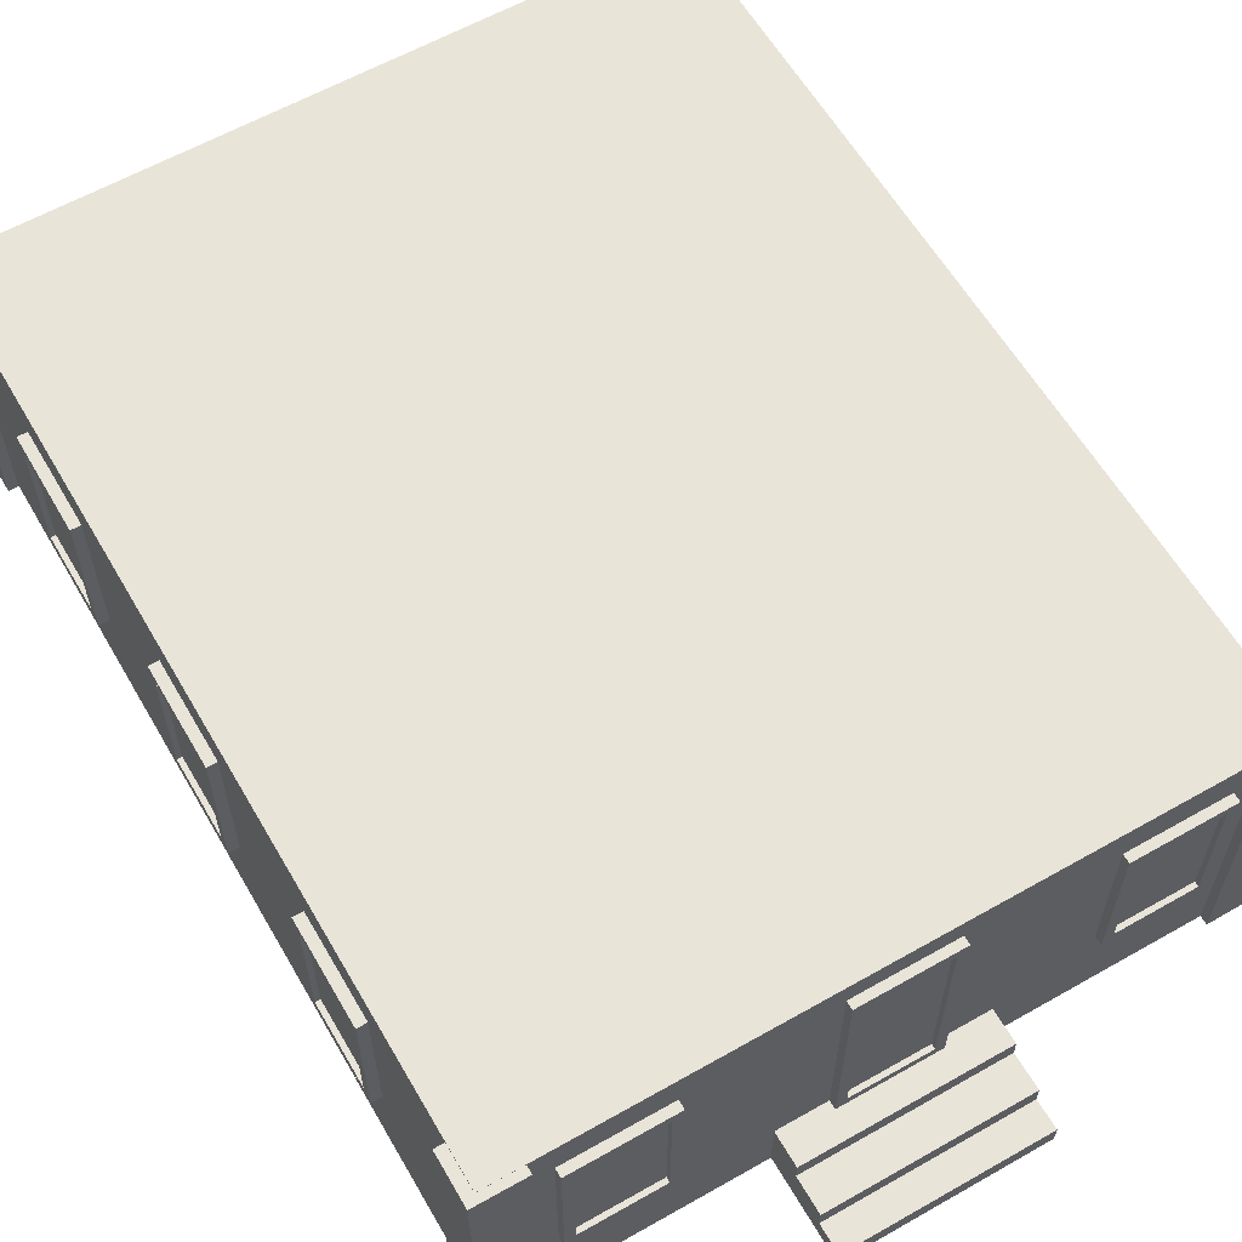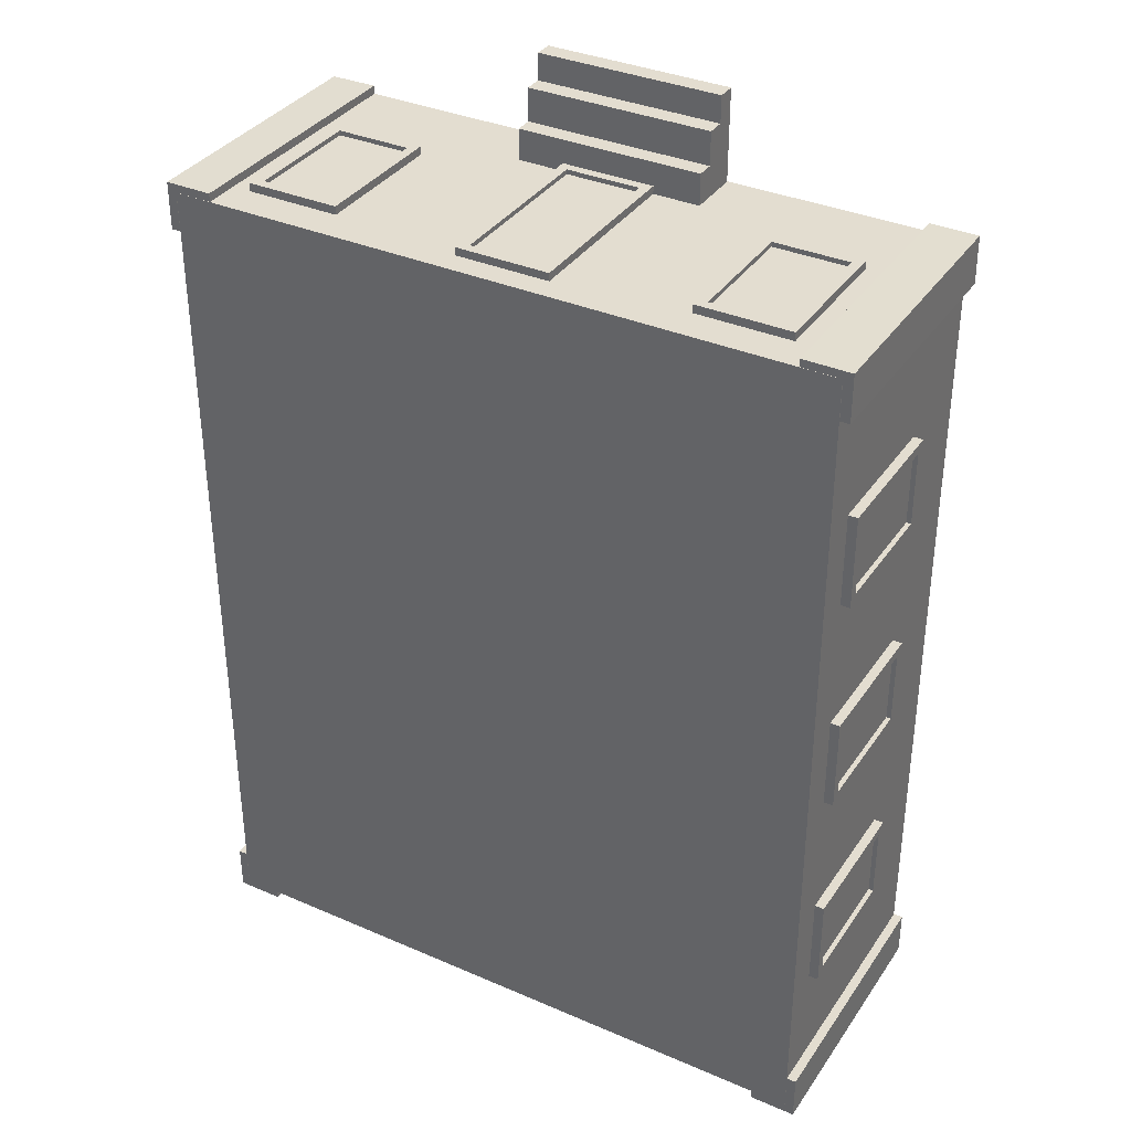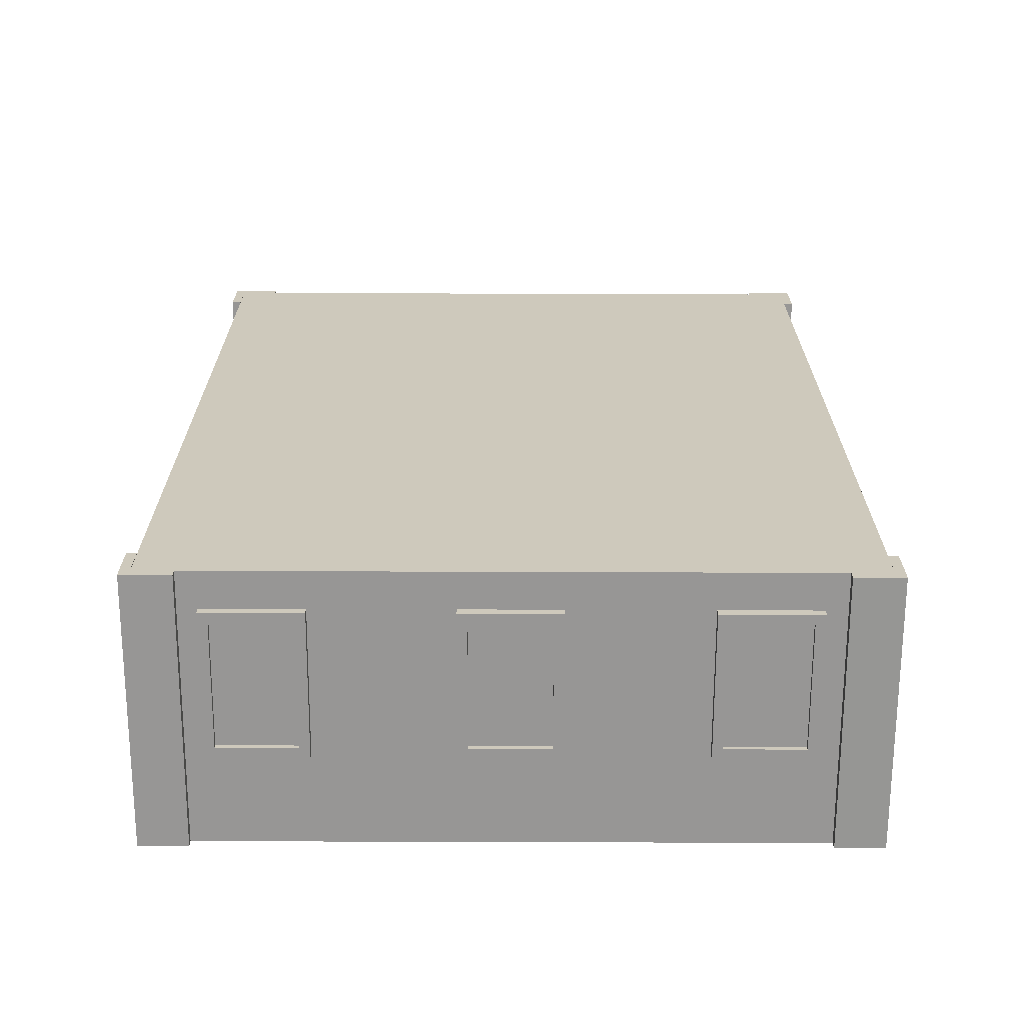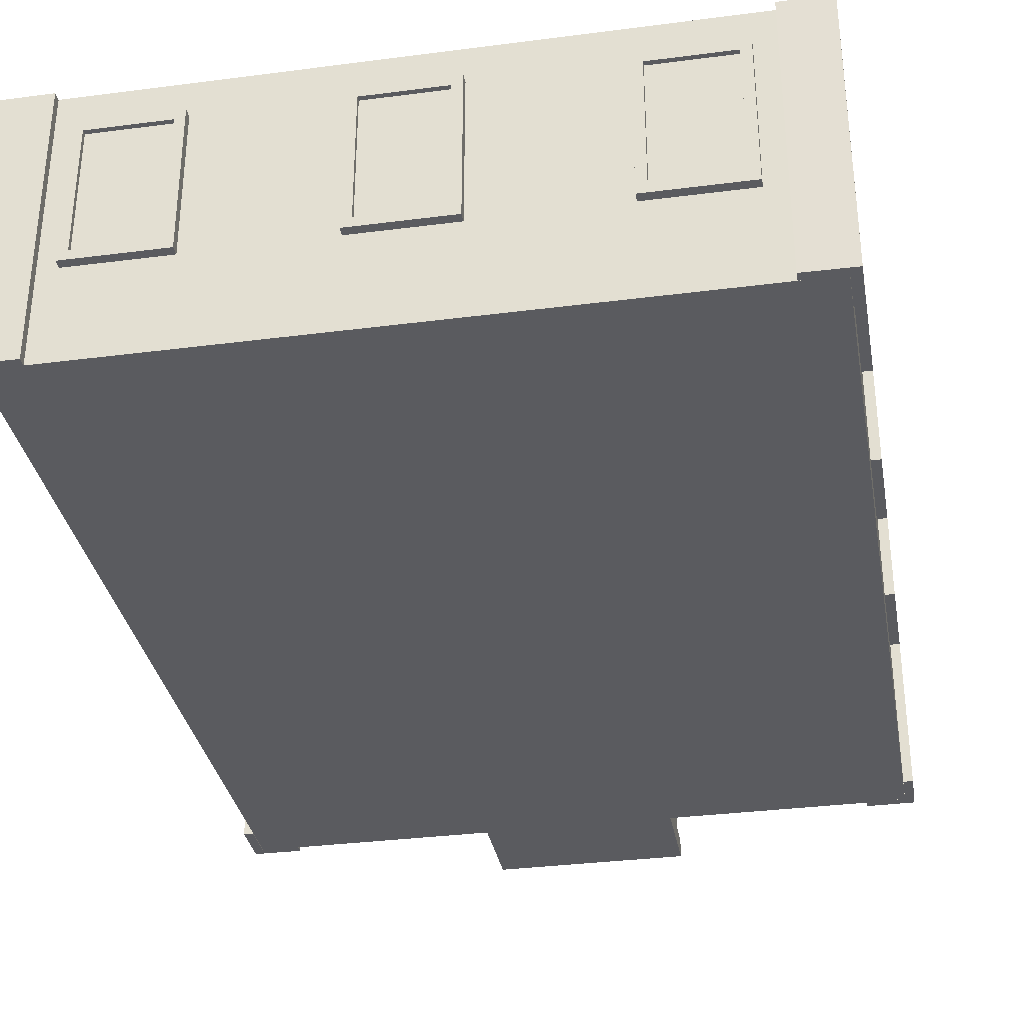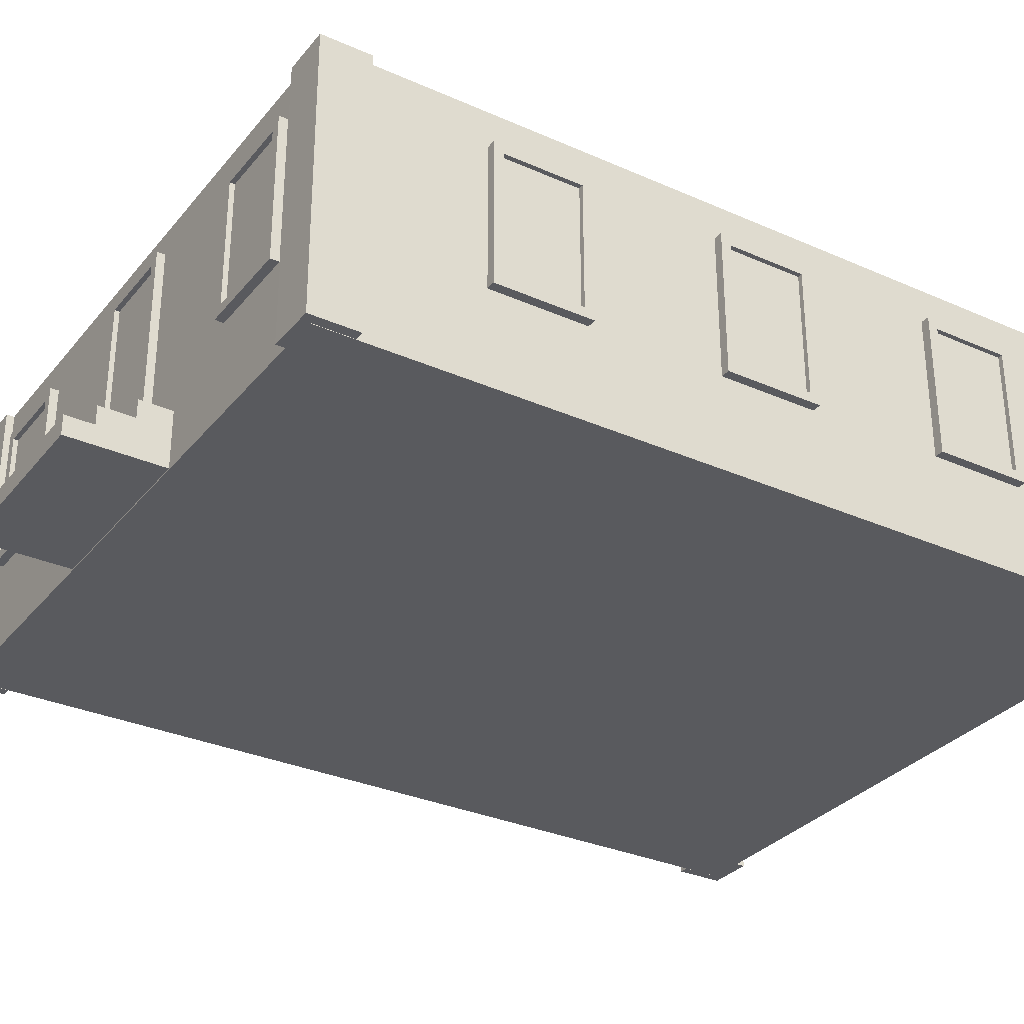
<metadata>
{"format":"obj","ext":"obj","renderer":"f3d","projection":"perspective","resolution":1024,"background":"white","views":[{"elev":60.6,"azim":-30.1,"up":"+Y"},{"elev":35.6,"azim":-150.3,"up":"+Z"},{"elev":-67.8,"azim":179.8,"up":"+Z"},{"elev":-33.2,"azim":-169.9,"up":"+Y"},{"elev":-31.5,"azim":57.8,"up":"+Y"}]}
</metadata>
<code>
o Cube.003_Cube.256
v 2.407 1.285 5.51
v 2.407 2.845 5.51
v 2.287 2.965 5.51
v 2.287 1.165 5.51
v 2.407 1.285 5.45
v 2.407 2.845 5.45
v 3.367 2.845 5.51
v 3.367 2.845 5.45
v 3.487 2.965 5.51
v 3.367 1.285 5.51
v 3.487 1.165 5.51
v 3.367 1.285 5.45
v 3.487 2.965 5.39
v 2.287 2.965 5.39
v 3.487 1.165 5.39
v 3.367 2.845 5.39
v 2.407 2.845 5.39
v 3.367 1.285 5.39
v 2.407 1.285 5.39
v 2.287 1.165 5.39
v 4.313 2.845 0.4814
v 4.313 1.285 0.4814
v 4.253 1.285 0.4814
v 4.253 2.845 0.4814
v 4.313 2.965 0.6014
v 4.313 1.165 0.6014
v 4.313 1.285 -0.4786
v 4.313 1.165 -0.5986
v 4.253 1.285 -0.4786
v 4.313 2.845 -0.4786
v 4.253 2.845 -0.4786
v 4.313 2.965 -0.5986
v 4.193 2.965 -0.5986
v 4.193 2.965 0.6014
v 4.193 1.165 -0.5986
v 4.193 1.165 0.6014
v 4.193 2.845 0.4814
v 4.193 1.285 0.4814
v 4.193 2.845 -0.4786
v 4.193 1.285 -0.4786
v -3.341 1.285 5.51
v -3.341 2.845 5.51
v -3.461 2.965 5.51
v -3.461 1.165 5.51
v -3.341 1.285 5.45
v -3.341 2.845 5.45
v -2.381 2.845 5.51
v -2.381 2.845 5.45
v -2.261 2.965 5.51
v -2.381 1.285 5.51
v -2.381 1.285 5.45
v -2.261 1.165 5.51
v -3.461 1.165 5.39
v -2.261 1.165 5.39
v -2.261 2.965 5.39
v -2.381 1.285 5.39
v -2.381 2.845 5.39
v -3.341 1.285 5.39
v -3.341 2.845 5.39
v -3.461 2.965 5.39
v -2.387 1.285 -5.508
v -2.387 2.845 -5.508
v -2.267 2.965 -5.508
v -2.267 1.165 -5.508
v -2.387 1.285 -5.448
v -2.387 2.845 -5.448
v -3.347 2.845 -5.508
v -3.347 2.845 -5.448
v -3.467 2.965 -5.508
v -3.347 1.285 -5.508
v -3.467 1.165 -5.508
v -3.347 1.285 -5.448
v -3.467 2.965 -5.388
v -2.267 2.965 -5.388
v -3.467 1.165 -5.388
v -3.347 2.845 -5.388
v -2.387 2.845 -5.388
v -3.347 1.285 -5.388
v -2.387 1.285 -5.388
v -2.267 1.165 -5.388
v 3.361 1.285 -5.508
v 3.361 2.845 -5.508
v 3.481 2.965 -5.508
v 3.481 1.165 -5.508
v 3.361 1.285 -5.448
v 3.361 2.845 -5.448
v 2.401 2.845 -5.508
v 2.401 2.845 -5.448
v 2.281 2.965 -5.508
v 2.401 1.285 -5.508
v 2.401 1.285 -5.448
v 2.281 1.165 -5.508
v 3.481 1.165 -5.388
v 2.281 1.165 -5.388
v 2.281 2.965 -5.388
v 2.401 1.285 -5.388
v 2.401 2.845 -5.388
v 3.361 1.285 -5.388
v 3.361 2.845 -5.388
v 3.481 2.965 -5.388
v 0.496 1.285 -5.508
v 0.496 2.845 -5.508
v 0.616 2.965 -5.508
v 0.616 1.165 -5.508
v 0.496 1.285 -5.448
v 0.496 2.845 -5.448
v -0.464 2.845 -5.508
v -0.464 2.845 -5.448
v -0.584 2.965 -5.508
v -0.464 1.285 -5.508
v -0.584 1.165 -5.508
v -0.464 1.285 -5.448
v -0.584 2.965 -5.388
v 0.616 2.965 -5.388
v -0.584 1.165 -5.388
v -0.464 2.845 -5.388
v 0.496 2.845 -5.388
v -0.464 1.285 -5.388
v 0.496 1.285 -5.388
v 0.616 1.165 -5.388
v -4.325 1.285 2.392
v -4.325 2.845 2.392
v -4.325 2.965 2.272
v -4.325 1.165 2.272
v -4.265 1.285 2.392
v -4.265 2.845 2.392
v -4.325 2.845 3.352
v -4.265 2.845 3.352
v -4.325 2.965 3.472
v -4.325 1.285 3.352
v -4.265 1.285 3.352
v -4.325 1.165 3.472
v -4.205 1.165 2.272
v -4.205 1.165 3.472
v -4.205 2.965 3.472
v -4.205 2.965 2.272
v -4.205 1.285 2.392
v -4.205 1.285 3.352
v -4.205 2.845 2.392
v -4.205 2.845 3.352
v -4.325 1.285 -3.356
v -4.325 2.845 -3.356
v -4.325 2.965 -3.476
v -4.325 1.165 -3.476
v -4.265 1.285 -3.356
v -4.265 2.845 -3.356
v -4.325 2.845 -2.396
v -4.265 2.845 -2.396
v -4.325 2.965 -2.276
v -4.325 1.285 -2.396
v -4.325 1.165 -2.276
v -4.265 1.285 -2.396
v -4.205 2.965 -2.276
v -4.205 2.965 -3.476
v -4.205 1.165 -2.276
v -4.205 2.845 -2.396
v -4.205 2.845 -3.356
v -4.205 1.285 -2.396
v -4.205 1.285 -3.356
v -4.205 1.165 -3.476
v -4.325 1.285 -0.4904
v -4.325 2.845 -0.4904
v -4.325 2.965 -0.6104
v -4.325 1.165 -0.6104
v -4.265 1.285 -0.4904
v -4.265 2.845 -0.4904
v -4.325 2.845 0.4696
v -4.265 2.845 0.4696
v -4.325 2.965 0.5896
v -4.325 1.285 0.4696
v -4.265 1.285 0.4696
v -4.325 1.165 0.5896
v -4.205 1.165 -0.6104
v -4.205 1.165 0.5896
v -4.205 2.965 0.5896
v -4.205 1.285 0.4696
v -4.205 2.845 0.4696
v -4.205 1.285 -0.4904
v -4.205 2.845 -0.4904
v -4.205 2.965 -0.6104
v 4.313 1.285 -2.401
v 4.313 2.845 -2.401
v 4.313 2.965 -2.281
v 4.313 1.165 -2.281
v 4.253 1.285 -2.401
v 4.253 2.845 -2.401
v 4.313 2.845 -3.361
v 4.253 2.845 -3.361
v 4.313 2.965 -3.481
v 4.313 1.285 -3.361
v 4.313 1.165 -3.481
v 4.253 1.285 -3.361
v 4.193 2.965 -3.481
v 4.193 2.965 -2.281
v 4.193 1.165 -3.481
v 4.193 2.845 -3.361
v 4.193 2.845 -2.401
v 4.193 1.285 -3.361
v 4.193 1.285 -2.401
v 4.193 1.165 -2.281
v 4.313 1.285 3.347
v 4.313 2.845 3.347
v 4.313 2.965 3.467
v 4.313 1.165 3.467
v 4.253 1.285 3.347
v 4.253 2.845 3.347
v 4.313 2.845 2.387
v 4.253 2.845 2.387
v 4.313 2.965 2.267
v 4.313 1.285 2.387
v 4.253 1.285 2.387
v 4.313 1.165 2.267
v 4.193 1.165 3.467
v 4.193 1.165 2.267
v 4.193 2.965 2.267
v 4.193 1.285 2.387
v 4.193 2.845 2.387
v 4.193 1.285 3.347
v 4.193 2.845 3.347
v 4.193 2.965 3.467
v 4.198 3.42 -5.395
v 4.198 1e-05 -5.395
v -4.202 1e-05 -5.395
v -4.202 3.42 -5.395
v -4.202 3.42 5.405
v 4.198 3.42 5.405
v 4.198 6e-06 5.405
v -4.202 6e-06 5.405
v -0.48 0.8362 5.505
v -0.48 2.996 5.505
v -0.6 3.116 5.505
v -0.6 0.7162 5.505
v -0.48 0.8362 5.445
v -0.48 2.996 5.445
v 0.48 2.996 5.505
v 0.48 2.996 5.445
v 0.6 3.116 5.505
v 0.48 0.8362 5.505
v 0.6 0.7162 5.505
v 0.48 0.8362 5.445
v 0.6 3.116 5.385
v -0.6 3.116 5.385
v 0.6 0.7162 5.385
v 0.48 2.996 5.385
v -0.48 2.996 5.385
v 0.48 0.8362 5.385
v -0.48 0.8362 5.385
v -0.6 0.7162 5.385
v -1.2 0.4771 5.806
v -1.2 0.7171 5.806
v -1.2 0.7171 5.386
v -1.2 0.4771 5.386
v 1.2 0.7171 5.386
v 1.2 0.4771 5.386
v 1.2 0.4771 5.806
v 1.2 0.7171 5.806
v -1.2 0.2496 5.396
v -1.2 0.4896 5.396
v 1.2 0.4896 5.396
v 1.2 0.2496 5.396
v 1.2 0.2496 6.236
v -1.2 0.2496 6.236
v -1.2 0.4896 6.236
v 1.2 0.4896 6.236
v -1.2 0.01453 5.383
v -1.2 0.2545 5.383
v 1.2 0.2545 5.383
v 1.2 0.01453 5.383
v 1.2 0.2545 6.583
v 1.2 0.01453 6.583
v -1.2 0.01453 6.583
v -1.2 0.2545 6.583
v 4.203 0.000178 -4.901
v 4.203 3.417 -4.901
v 4.203 3.417 -5.383
v 4.203 0.000178 -5.383
v 4.317 0.000178 -5.502
v 4.323 0.000178 -4.901
v 4.323 3.417 -4.901
v 4.323 3.417 -5.501
v 3.717 0.000178 -5.382
v 3.717 0.000178 -5.502
v 3.717 3.417 -5.502
v 3.717 3.417 -5.382
v 3.723 0.000174 5.391
v 3.723 3.417 5.391
v 4.204 3.417 5.391
v 4.204 0.000174 5.391
v 4.324 0.000174 5.505
v 3.723 0.000174 5.511
v 3.723 3.417 5.511
v 4.323 3.417 5.511
v 4.324 0.000174 4.905
v 4.324 3.417 4.905
v 4.204 3.417 4.905
v 4.204 0.000174 4.905
v -3.723 0.000178 -5.391
v -3.723 3.417 -5.391
v -4.204 3.417 -5.391
v -4.204 0.000178 -5.391
v -4.324 0.000178 -5.505
v -3.723 0.000178 -5.511
v -3.723 3.417 -5.511
v -4.323 3.417 -5.511
v -4.324 0.000178 -4.905
v -4.324 3.417 -4.905
v -4.204 3.417 -4.905
v -4.204 0.000178 -4.905
v -4.318 -0.000463 5.504
v -4.324 3.416 5.502
v -4.324 3.416 4.902
v -4.324 -0.000463 4.902
v -4.204 3.416 4.902
v -4.204 -0.000463 4.902
v -4.204 -0.000463 5.384
v -3.718 -0.000463 5.504
v -3.718 3.416 5.504
v -3.718 -0.000463 5.384
v -3.718 3.416 5.384
v -4.204 3.416 5.384
f 1 2 3 4
f 2 1 5 6
f 7 2 6 8
f 2 7 9 3
f 7 10 11 9
f 10 7 8 12
f 1 10 12 5
f 13 14 3 9
f 15 13 9 11
f 16 17 14 13
f 18 16 13 15
f 19 18 15 20
f 17 19 20 14
f 20 15 11 4
f 4 3 14 20
f 10 1 4 11
f 21 22 23 24
f 22 21 25 26
f 27 22 26 28
f 22 27 29 23
f 27 30 31 29
f 30 21 24 31
f 30 27 28 32
f 21 30 32 25
f 33 34 25 32
f 35 33 32 28
f 26 25 34 36
f 37 38 36 34
f 39 37 34 33
f 40 39 33 35
f 38 40 35 36
f 36 35 28 26
f 41 42 43 44
f 42 41 45 46
f 47 42 46 48
f 42 47 49 43
f 50 47 48 51
f 47 50 52 49
f 41 50 51 45
f 50 41 44 52
f 53 54 52 44
f 54 55 49 52
f 56 57 55 54
f 58 56 54 53
f 57 59 60 55
f 59 58 53 60
f 44 43 60 53
f 55 60 43 49
f 61 62 63 64
f 62 61 65 66
f 67 62 66 68
f 62 67 69 63
f 67 70 71 69
f 70 67 68 72
f 73 74 63 69
f 75 73 69 71
f 76 77 74 73
f 78 76 73 75
f 79 78 75 80
f 77 79 80 74
f 64 63 74 80
f 80 75 71 64
f 70 61 64 71
f 61 70 72 65
f 81 82 83 84
f 82 81 85 86
f 87 82 86 88
f 82 87 89 83
f 90 87 88 91
f 87 90 92 89
f 81 90 91 85
f 90 81 84 92
f 93 94 92 84
f 94 95 89 92
f 96 97 95 94
f 98 96 94 93
f 97 99 100 95
f 99 98 93 100
f 95 100 83 89
f 84 83 100 93
f 101 102 103 104
f 102 101 105 106
f 107 102 106 108
f 102 107 109 103
f 107 110 111 109
f 110 107 108 112
f 113 114 103 109
f 115 113 109 111
f 116 117 114 113
f 118 116 113 115
f 119 118 115 120
f 117 119 120 114
f 120 115 111 104
f 104 103 114 120
f 110 101 104 111
f 101 110 112 105
f 121 122 123 124
f 122 121 125 126
f 127 122 126 128
f 122 127 129 123
f 130 127 128 131
f 127 130 132 129
f 121 130 131 125
f 130 121 124 132
f 133 134 132 124
f 134 135 129 132
f 124 123 136 133
f 137 138 134 133
f 139 137 133 136
f 140 139 136 135
f 135 136 123 129
f 138 140 135 134
f 141 142 143 144
f 142 141 145 146
f 147 142 146 148
f 142 147 149 143
f 147 150 151 149
f 150 147 148 152
f 153 154 143 149
f 155 153 149 151
f 156 157 154 153
f 158 156 153 155
f 159 158 155 160
f 157 159 160 154
f 160 155 151 144
f 144 143 154 160
f 150 141 144 151
f 141 150 152 145
f 161 162 163 164
f 162 161 165 166
f 167 162 166 168
f 162 167 169 163
f 170 167 168 171
f 167 170 172 169
f 161 170 171 165
f 170 161 164 172
f 173 174 172 164
f 174 175 169 172
f 176 177 175 174
f 178 176 174 173
f 177 179 180 175
f 179 178 173 180
f 164 163 180 173
f 175 180 163 169
f 181 182 183 184
f 182 181 185 186
f 187 182 186 188
f 182 187 189 183
f 187 190 191 189
f 190 187 188 192
f 193 194 183 189
f 195 193 189 191
f 196 197 194 193
f 198 196 193 195
f 199 198 195 200
f 197 199 200 194
f 200 195 191 184
f 184 183 194 200
f 190 181 184 191
f 181 190 192 185
f 201 202 203 204
f 202 201 205 206
f 207 202 206 208
f 202 207 209 203
f 210 207 208 211
f 207 210 212 209
f 201 210 211 205
f 210 201 204 212
f 213 214 212 204
f 214 215 209 212
f 216 217 215 214
f 218 216 214 213
f 217 219 220 215
f 219 218 213 220
f 215 220 203 209
f 204 203 220 213
f 221 222 223 224
f 221 224 225 226
f 226 227 222 221
f 222 227 228 223
f 224 223 228 225
f 225 228 227 226
f 229 230 231 232
f 230 229 233 234
f 235 230 234 236
f 230 235 237 231
f 235 238 239 237
f 238 235 236 240
f 241 242 231 237
f 243 241 237 239
f 244 245 242 241
f 246 244 241 243
f 247 246 243 248
f 245 247 248 242
f 248 243 239 232
f 232 231 242 248
f 238 229 232 239
f 229 238 240 233
f 249 250 251 252
f 252 251 253 254
f 252 254 255 249
f 255 256 250 249
f 254 253 256 255
f 253 251 250 256
f 257 258 259 260
f 257 260 261 262
f 262 263 258 257
f 259 258 263 264
f 261 264 263 262
f 260 259 264 261
f 265 266 267 268
f 268 267 269 270
f 265 268 270 271
f 270 269 272 271
f 267 266 272 269
f 271 272 266 265
f 273 274 275 276
f 273 276 277 278
f 278 279 274 273
f 277 280 279 278
f 277 276 281 282
f 282 283 280 277
f 281 284 283 282
f 280 283 284 275
f 276 275 284 281
f 275 274 279 280
f 285 286 287 288
f 285 288 289 290
f 290 291 286 285
f 287 286 291 292
f 289 292 291 290
f 293 294 292 289
f 292 294 295 287
f 289 288 296 293
f 296 295 294 293
f 288 287 295 296
f 297 298 299 300
f 297 300 301 302
f 302 303 298 297
f 299 298 303 304
f 301 304 303 302
f 305 306 304 301
f 304 306 307 299
f 308 307 306 305
f 301 300 308 305
f 300 299 307 308
f 309 310 311 312
f 312 311 313 314
f 314 315 309 312
f 316 317 310 309
f 309 315 318 316
f 310 317 319 320
f 320 313 311 310
f 314 313 320 315
f 315 320 319 318
f 318 319 317 316
f 240 236 234 233
f 12 8 6 5
f 29 31 24 23
f 51 48 46 45
f 72 68 66 65
f 91 88 86 85
f 112 108 106 105
f 131 128 126 125
f 152 148 146 145
f 171 168 166 165
f 192 188 186 185
f 211 208 206 205

</code>
